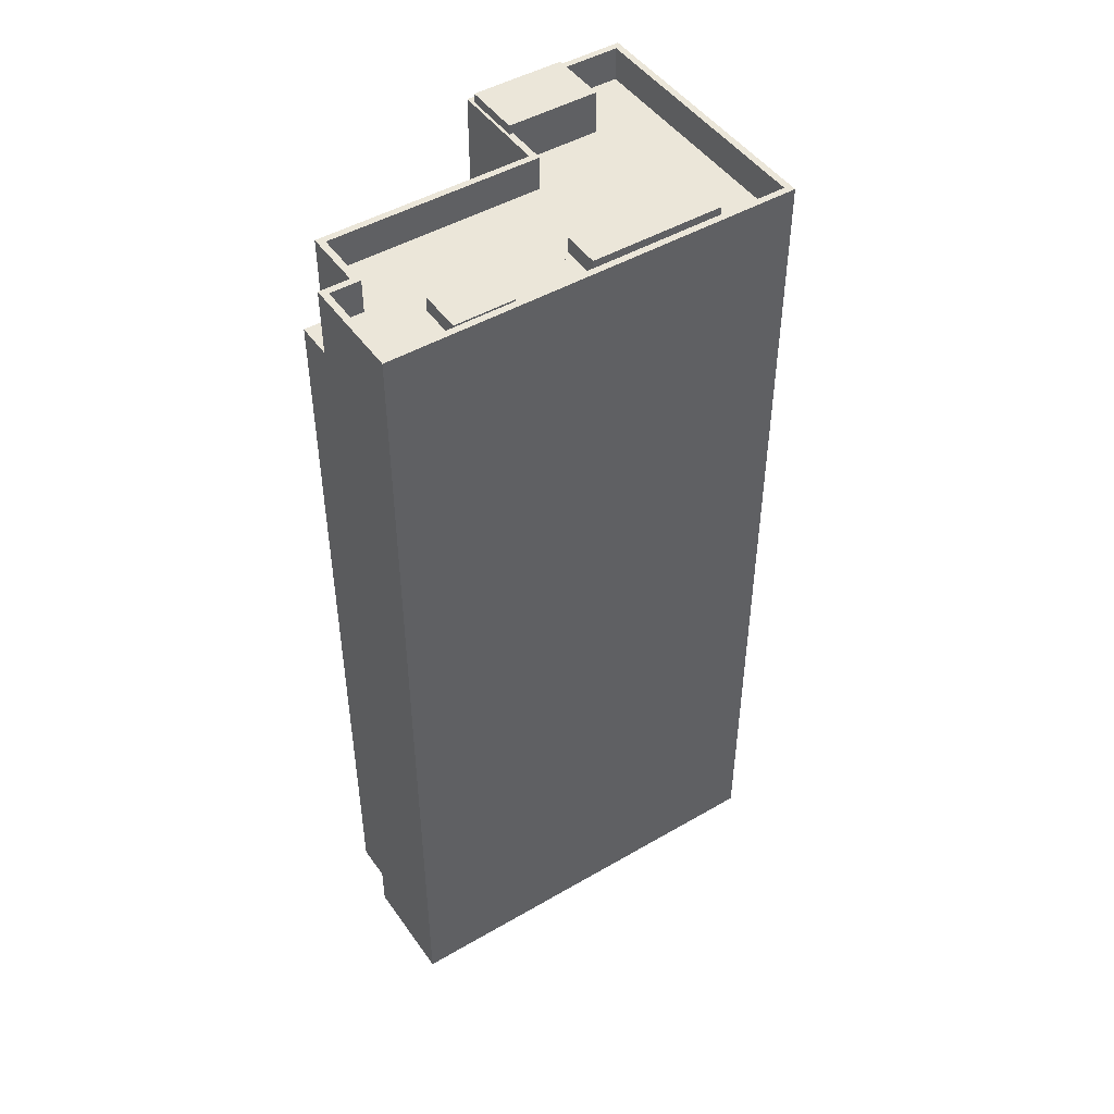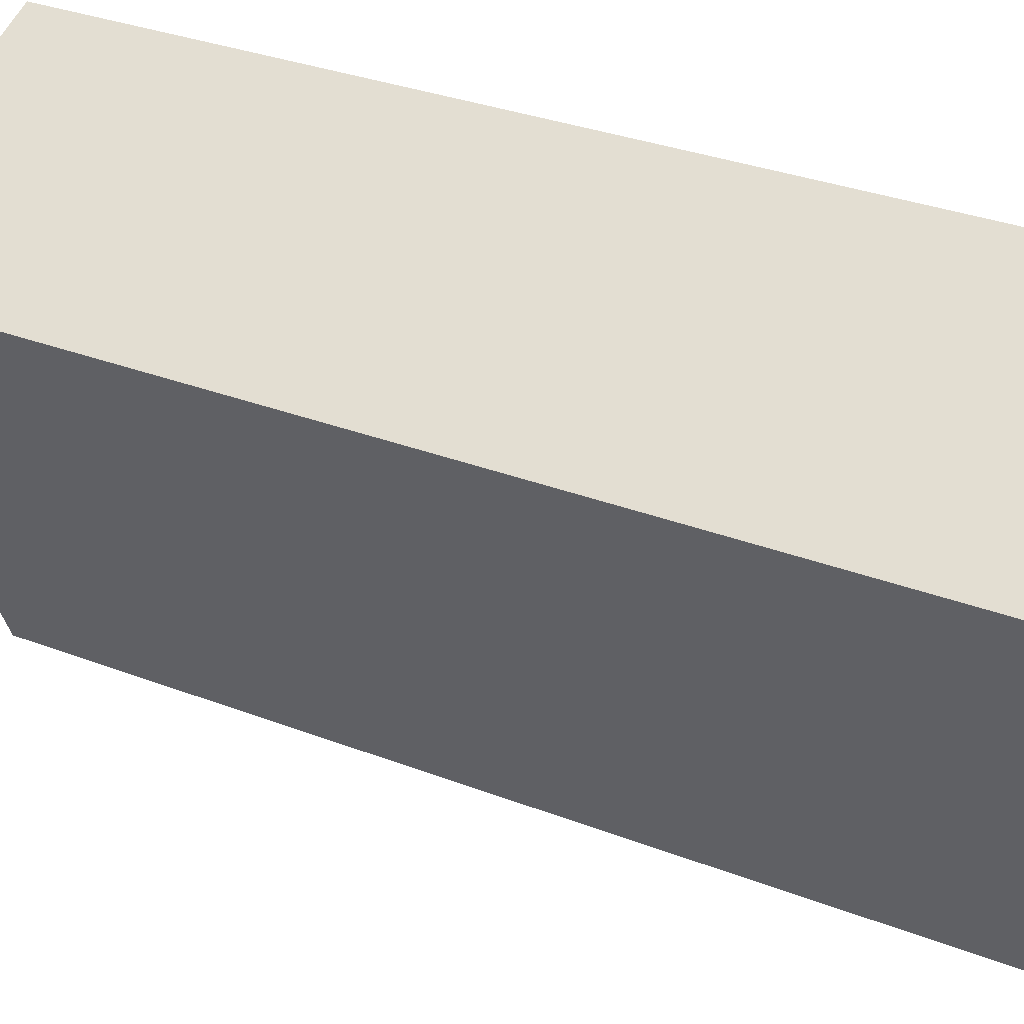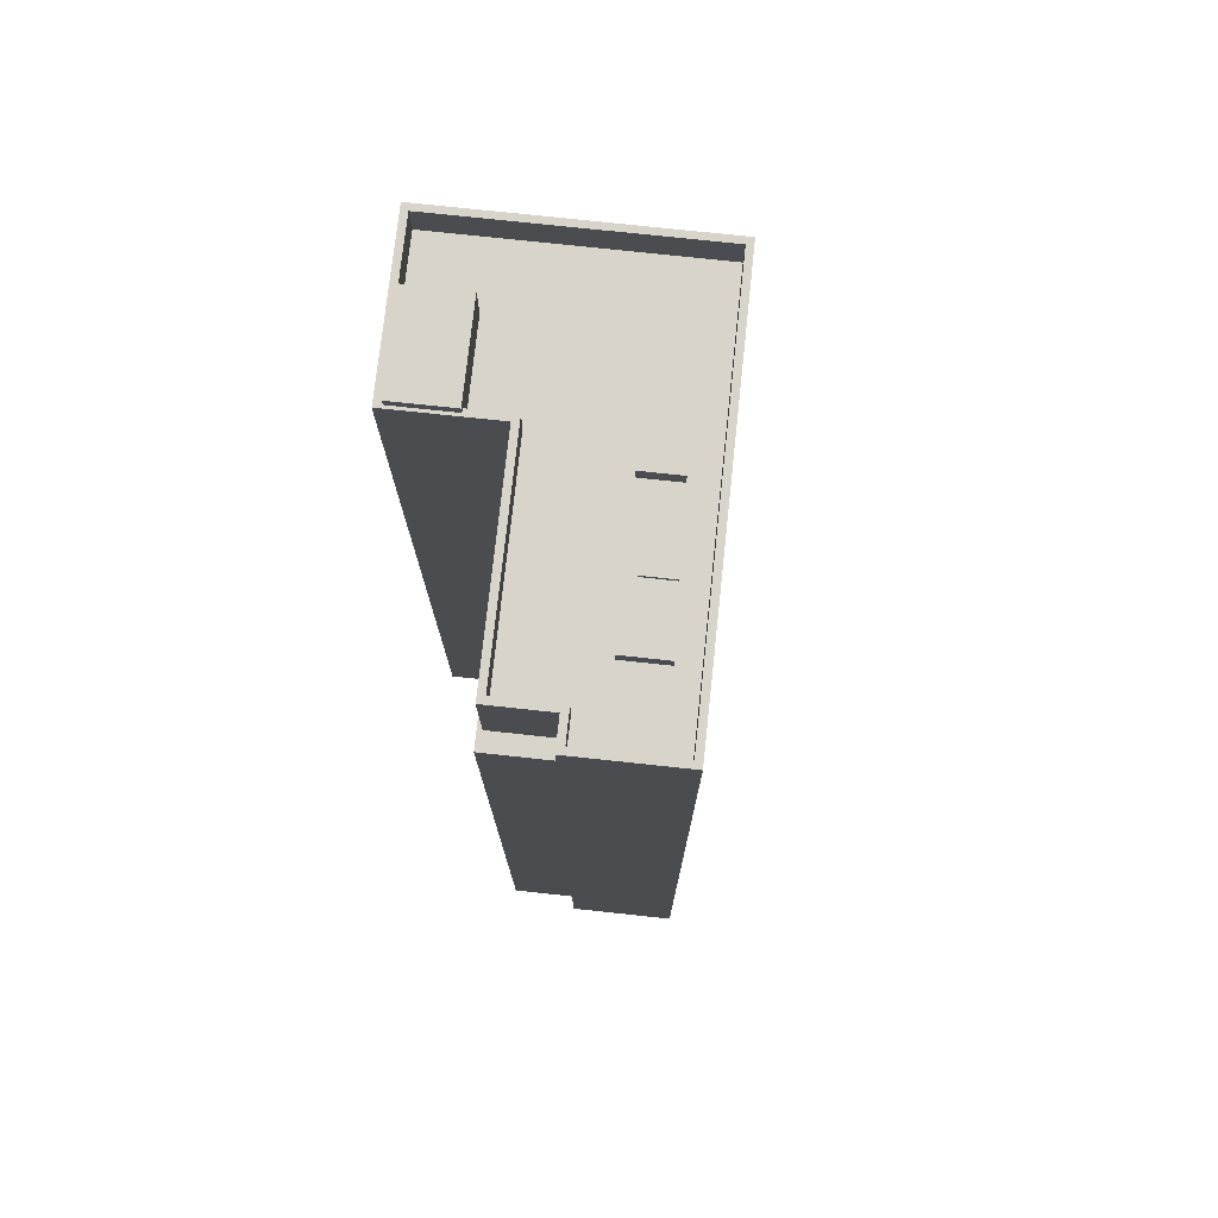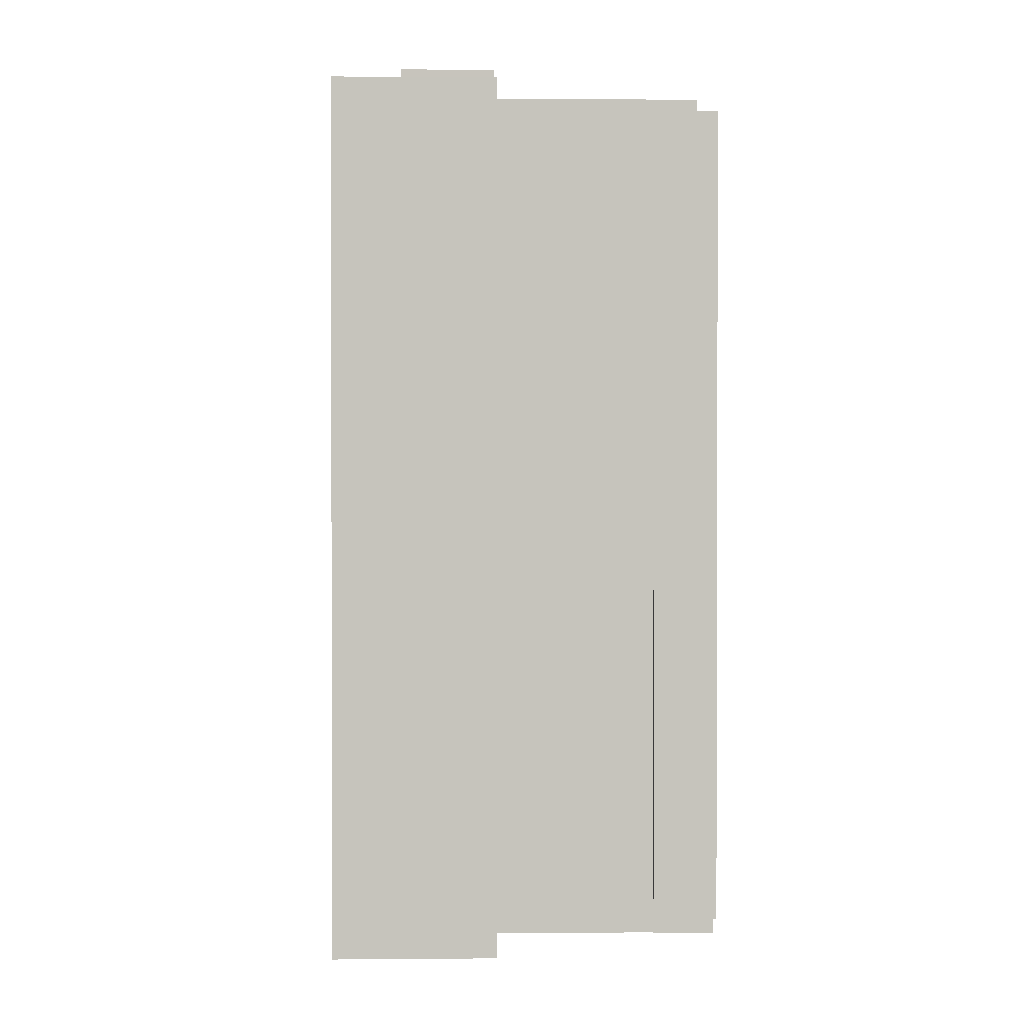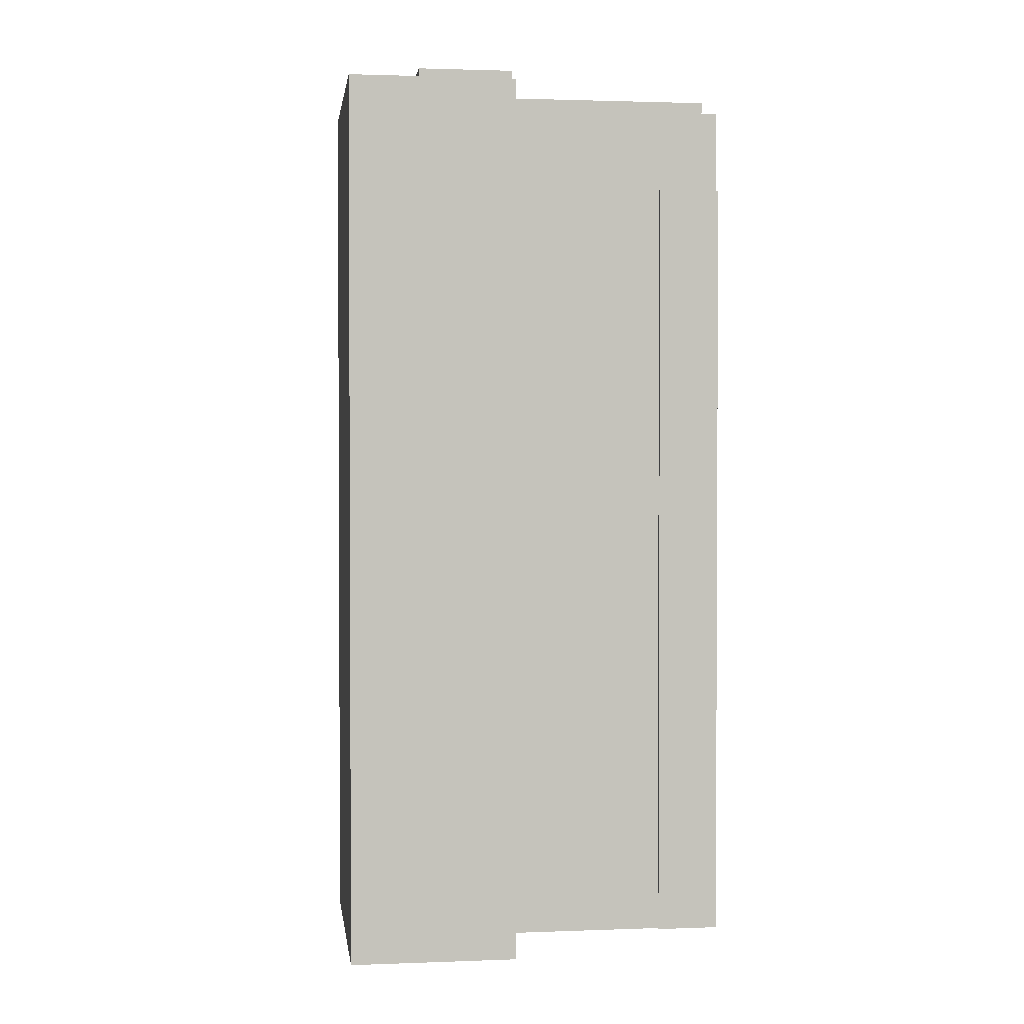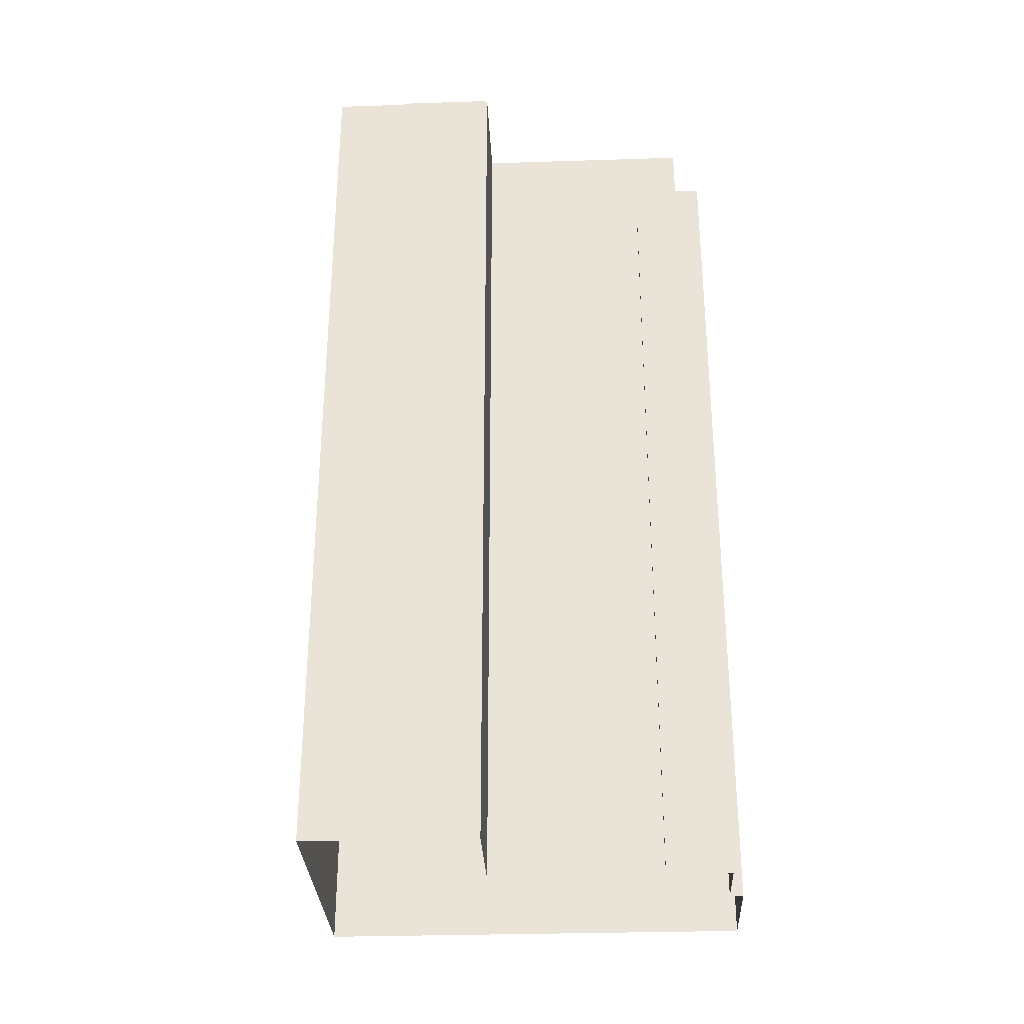
<metadata>
{"format":"obj","ext":"obj","renderer":"f3d","projection":"perspective","resolution":1024,"background":"white","views":[{"elev":47.1,"azim":33.1,"up":"+Z"},{"elev":31.3,"azim":119.0,"up":"+Y"},{"elev":75.3,"azim":-17.4,"up":"+Z"},{"elev":1.0,"azim":-115.2,"up":"+Z"},{"elev":1.8,"azim":-121.1,"up":"+Z"},{"elev":-30.9,"azim":-110.9,"up":"+Z"}]}
</metadata>
<code>
v -7418 -3.712e+04 3.996
v -7415 -3.713e+04 51.09
v -7418 -3.712e+04 51.09
v -7415 -3.712e+04 3.994
v -7417 -3.712e+04 3.996
v -7417 -3.712e+04 51.09
v -7417 -3.712e+04 51.09
v -7417 -3.712e+04 3.996
v -7414 -3.712e+04 56.63
v -7415 -3.713e+04 56.63
v -7415 -3.713e+04 3.994
v -7414 -3.712e+04 51.09
v -7418 -3.712e+04 51.09
v -7418 -3.712e+04 56.63
v -7413 -3.711e+04 3.996
v -7413 -3.711e+04 56.63
v -7418 -3.711e+04 56.63
v -7418 -3.711e+04 3.999
v -7414 -3.71e+04 56.63
v -7414 -3.71e+04 3.999
v -7400 -3.711e+04 56.63
v -7400 -3.711e+04 3.992
v -7409 -3.713e+04 56.62
v -7409 -3.713e+04 3.991
v -7415 -3.713e+04 54.63
v -7415 -3.713e+04 56.63
v -7413 -3.713e+04 54.63
v -7410 -3.713e+04 56.63
v -7410 -3.713e+04 54.63
v -7414 -3.712e+04 54.63
v -7414 -3.712e+04 56.63
v -7417 -3.712e+04 54.63
v -7417 -3.712e+04 56.63
v -7412 -3.711e+04 54.63
v -7412 -3.711e+04 56.63
v -7415 -3.711e+04 54.63
v -7415 -3.711e+04 56.63
v -7418 -3.711e+04 56.63
v -7418 -3.711e+04 54.63
v -7418 -3.711e+04 56.63
v -7418 -3.711e+04 54.63
v -7414 -3.71e+04 54.63
v -7414 -3.71e+04 56.63
v -7400 -3.711e+04 54.63
v -7400 -3.711e+04 56.63
v -7404 -3.71e+04 54.63
v -7418 -3.711e+04 56.63
v -7415 -3.711e+04 57.18
v -7418 -3.711e+04 57.18
v -7415 -3.711e+04 56.63
v -7416 -3.71e+04 54.63
v -7416 -3.71e+04 57.18
v -7412 -3.71e+04 57.18
v -7412 -3.71e+04 54.63
v -7406 -3.712e+04 54.86
v -7408 -3.712e+04 54.63
v -7408 -3.712e+04 54.86
v -7406 -3.712e+04 54.63
v -7408 -3.712e+04 54.86
v -7408 -3.712e+04 54.63
v -7409 -3.712e+04 54.63
v -7409 -3.712e+04 54.86
v -7405 -3.711e+04 54.63
v -7405 -3.711e+04 55.59
v -7403 -3.711e+04 55.59
v -7403 -3.711e+04 54.63
v -7406 -3.712e+04 55.59
v -7406 -3.712e+04 54.63
v -7407 -3.711e+04 54.63
v -7408 -3.711e+04 55.59
v -7408 -3.711e+04 54.63
v -7410 -3.712e+04 54.63
v -7410 -3.712e+04 55.51
v -7409 -3.712e+04 54.63
v -7408 -3.712e+04 55.51
v -7408 -3.712e+04 54.63
v -7409 -3.712e+04 55.51
v -7409 -3.712e+04 54.63
v -7411 -3.712e+04 54.63
v -7411 -3.712e+04 55.51
f 11 4 24
f 22 24 15
f 22 15 20
f 8 4 1
f 20 15 18
f 8 1 5
f 15 24 8
f 24 4 8
f 1 2 3
f 1 4 2
f 3 5 1
f 3 6 5
f 7 5 6
f 7 8 5
f 9 2 10
f 10 2 11
f 9 12 2
f 11 2 4
f 13 14 7
f 8 7 15
f 15 7 16
f 7 14 16
f 16 17 18
f 15 16 18
f 17 19 20
f 18 17 20
f 21 22 20
f 19 21 20
f 22 23 24
f 22 21 23
f 23 11 24
f 23 10 11
f 13 9 14
f 13 12 9
f 25 26 27
f 27 28 29
f 27 26 28
f 26 25 30
f 31 26 30
f 31 30 32
f 33 31 32
f 33 32 34
f 35 33 34
f 36 35 34
f 36 37 35
f 38 39 40
f 38 41 39
f 42 40 39
f 42 43 40
f 44 45 46
f 46 43 42
f 46 45 43
f 44 29 28
f 45 44 28
f 47 48 49
f 47 50 48
f 51 38 52
f 52 38 49
f 51 41 38
f 49 38 47
f 53 51 52
f 53 54 51
f 36 54 37
f 50 37 48
f 48 37 53
f 37 54 53
f 55 56 57
f 55 58 56
f 58 55 59
f 60 58 59
f 61 60 59
f 62 61 59
f 56 62 57
f 56 61 62
f 63 64 65
f 66 63 65
f 66 65 67
f 68 66 67
f 68 67 69
f 67 70 69
f 70 71 69
f 63 70 64
f 63 71 70
f 72 73 74
f 74 75 76
f 74 73 75
f 76 75 77
f 78 76 77
f 79 78 77
f 80 79 77
f 72 80 73
f 72 79 80
f 2 13 3
f 3 13 6
f 2 12 13
f 6 13 7
f 31 33 9
f 9 33 14
f 16 33 35
f 17 16 50
f 16 14 33
f 17 47 40
f 40 47 38
f 37 16 35
f 50 16 37
f 47 17 50
f 25 27 30
f 30 79 32
f 27 79 30
f 51 39 41
f 51 42 39
f 61 72 74
f 32 79 72
f 56 72 61
f 69 71 56
f 46 42 54
f 34 54 36
f 34 32 72
f 63 46 54
f 54 42 51
f 71 63 34
f 71 72 56
f 34 63 54
f 71 34 72
f 44 46 66
f 46 63 66
f 44 76 29
f 27 29 78
f 79 27 78
f 69 56 68
f 68 44 66
f 61 74 60
f 56 58 68
f 60 76 58
f 78 29 76
f 74 76 60
f 58 76 44
f 68 58 44
f 40 19 17
f 45 21 19
f 43 19 40
f 45 19 43
f 23 21 45
f 9 10 26
f 31 9 26
f 10 23 28
f 45 28 23
f 10 28 26
f 52 49 48
f 53 52 48
f 62 59 55
f 57 62 55
f 67 65 64
f 70 67 64
f 80 77 75
f 73 80 75

</code>
